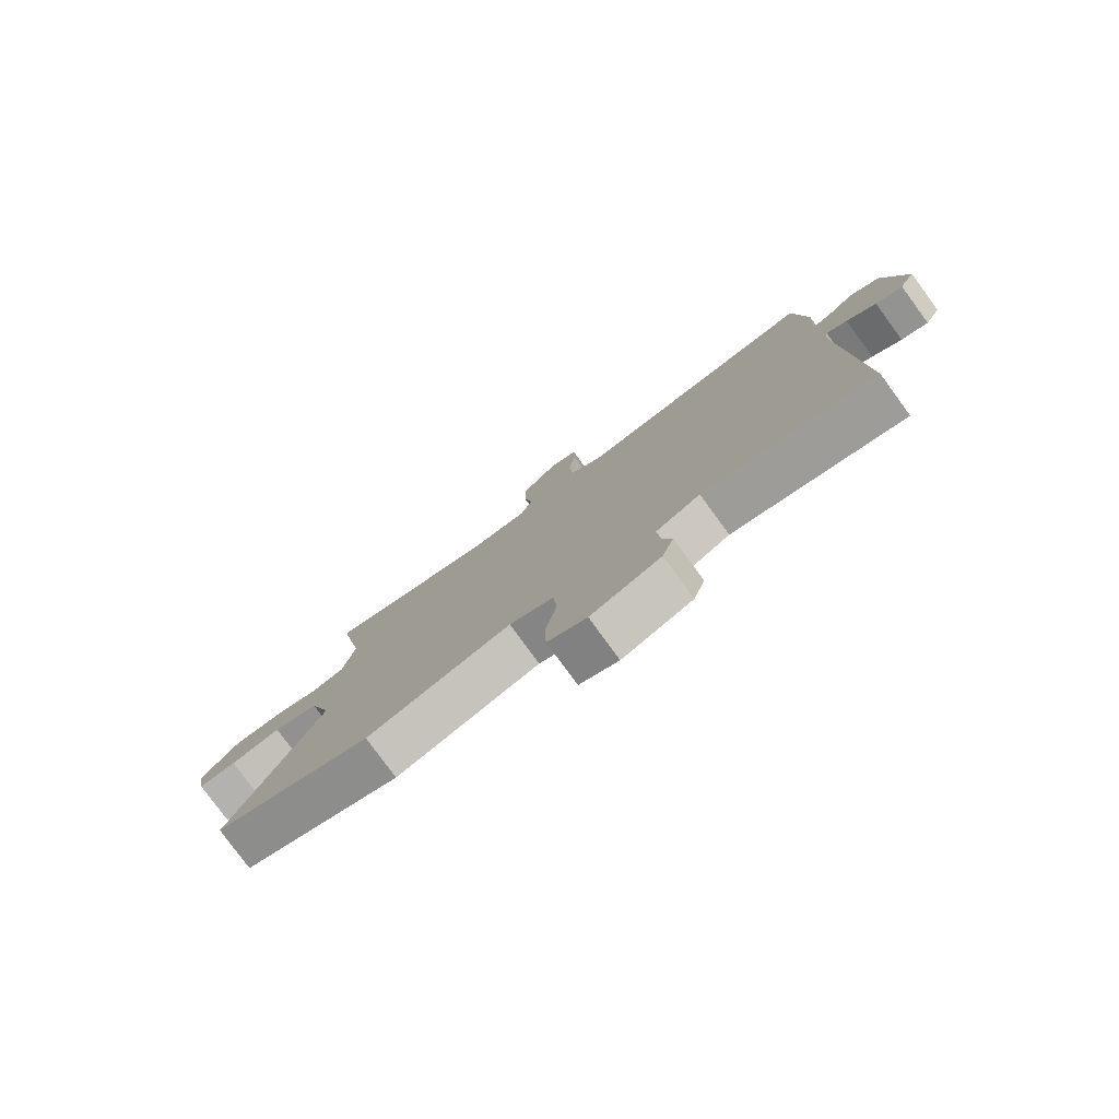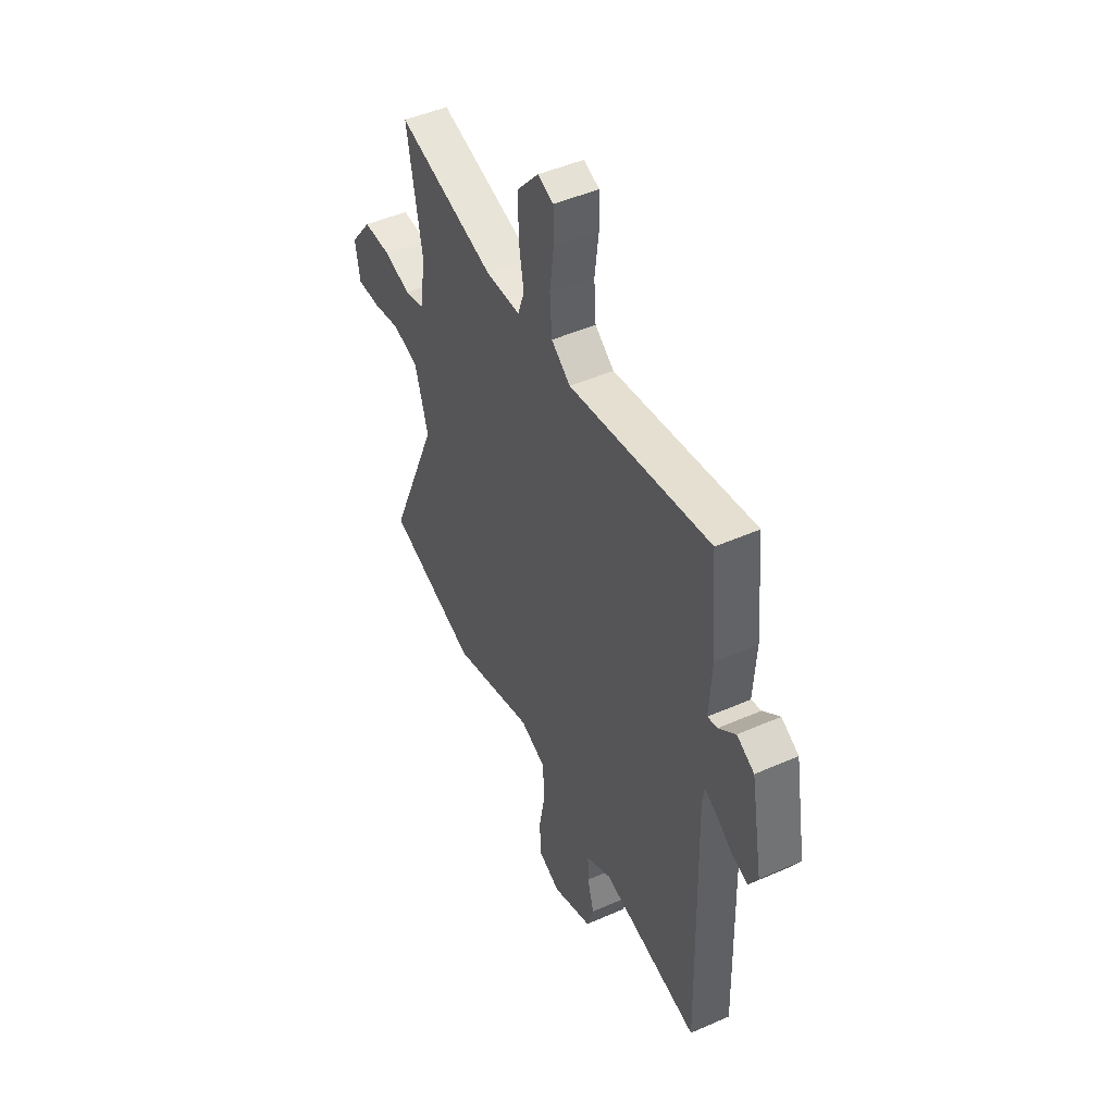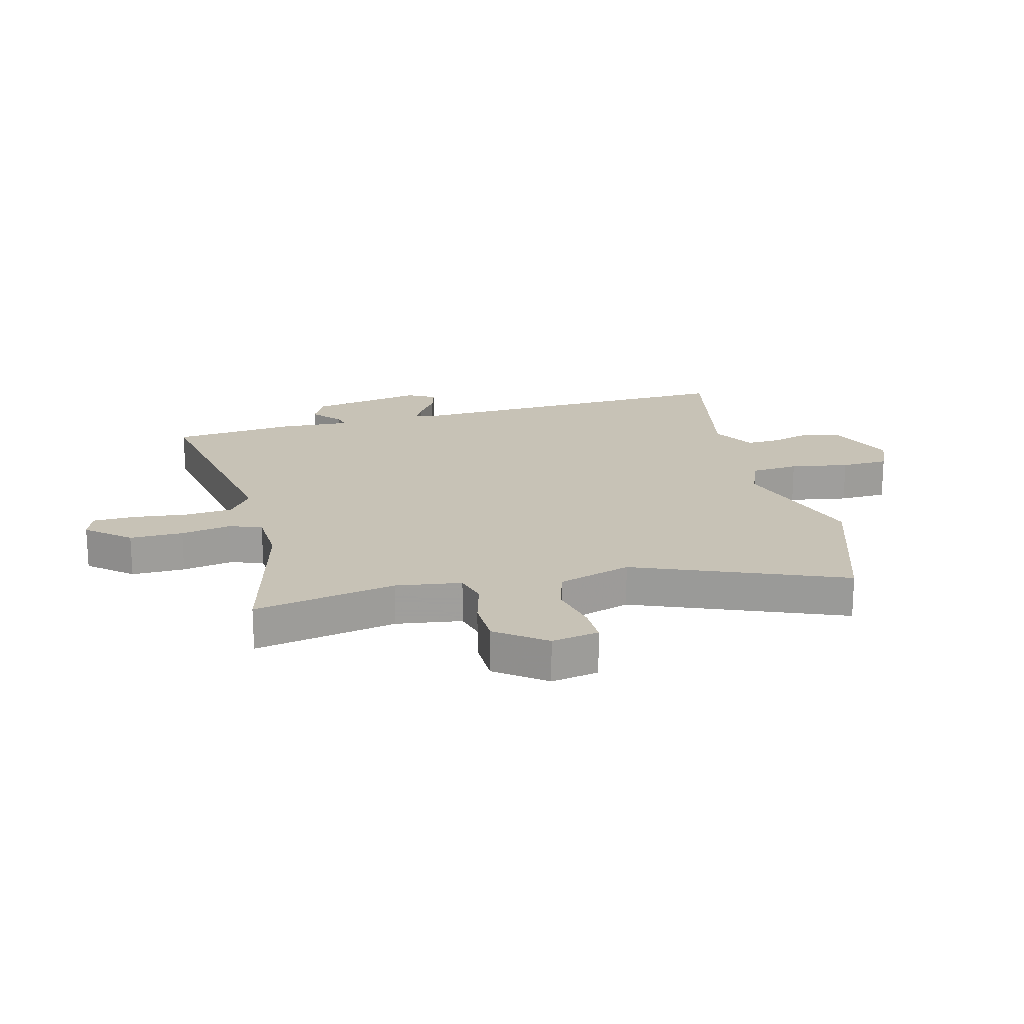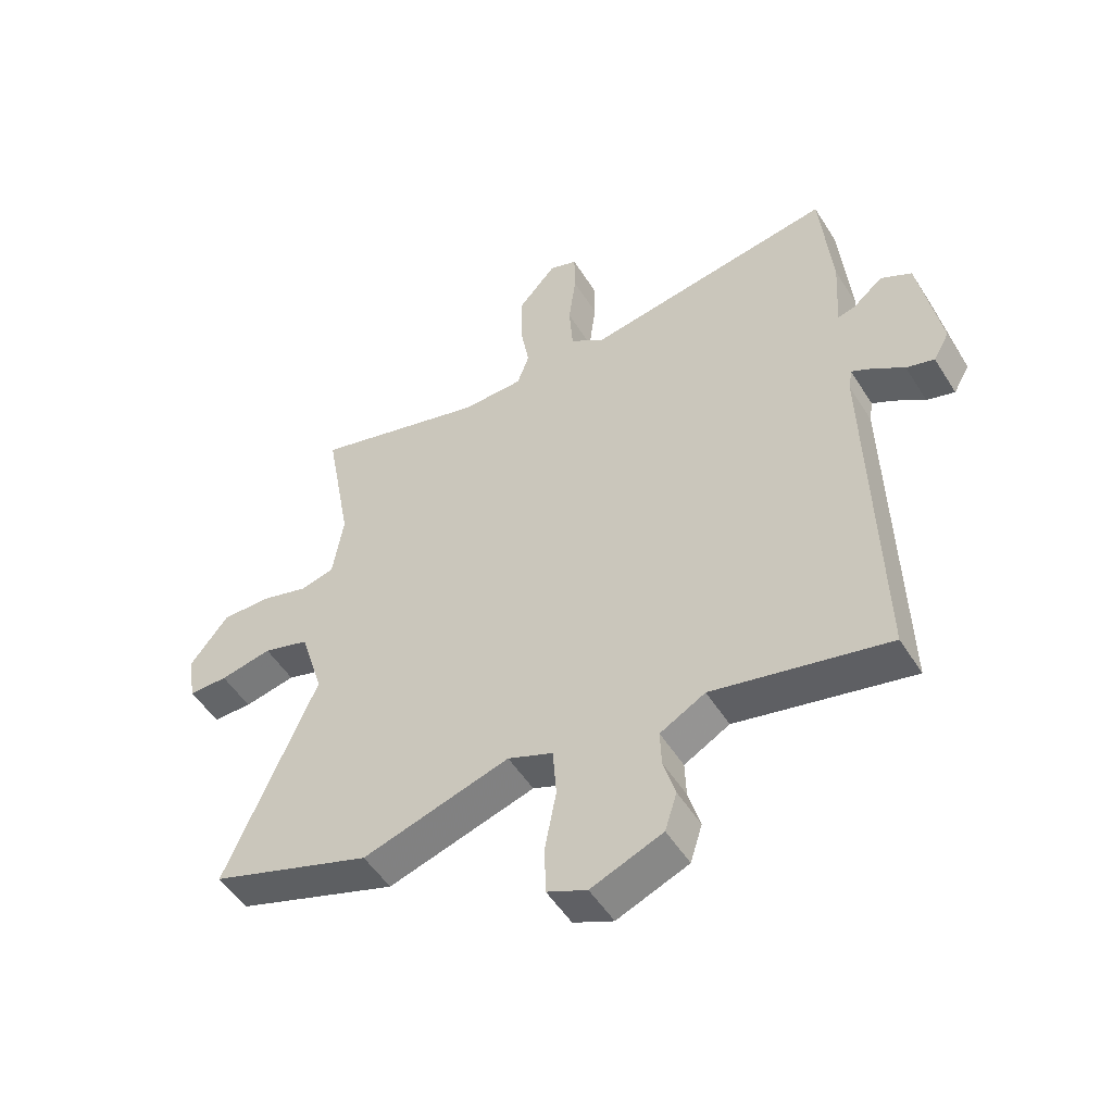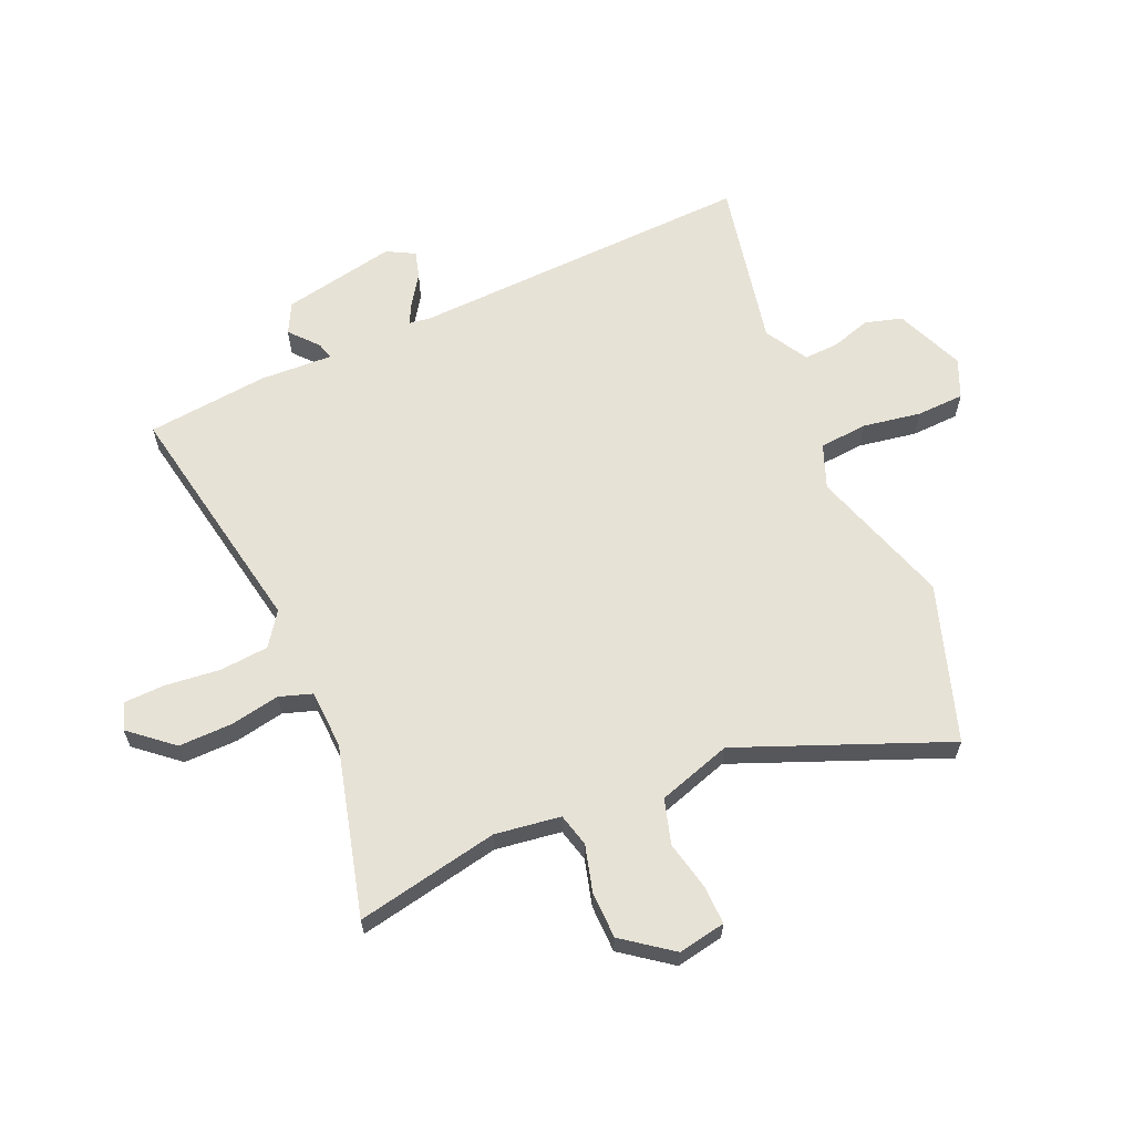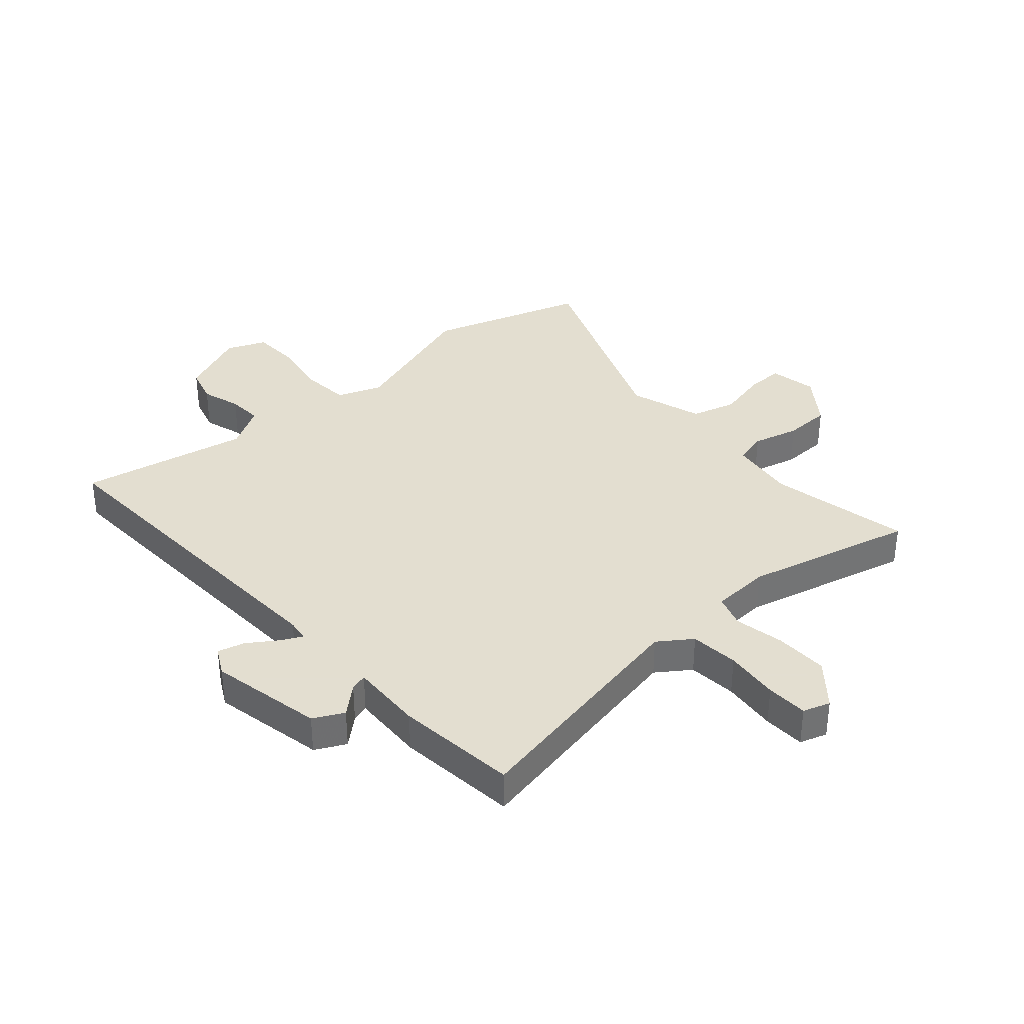
<metadata>
{"format":"obj","ext":"obj","renderer":"f3d","projection":"perspective","resolution":1024,"background":"white","views":[{"elev":-79.7,"azim":-143.8,"up":"+Z"},{"elev":47.5,"azim":-116.4,"up":"+Z"},{"elev":19.3,"azim":74.8,"up":"+Y"},{"elev":-51.4,"azim":-148.8,"up":"+Z"},{"elev":62.9,"azim":65.5,"up":"+Y"},{"elev":35.9,"azim":-42.7,"up":"+Y"}]}
</metadata>
<code>
v -0.475 0.07 0.553
v -0.054 0.07 0.482
v 0.003 0.07 0.524
v 0.009 0.07 0.609
v -0.003 0.07 0.704
v -0.002 0.07 0.777
v 0.045 0.07 0.794
v 0.109 0.07 0.721
v 0.109 0.07 0.628
v 0.094 0.07 0.541
v 0.114 0.07 0.484
v 0.217 0.07 0.481
v 0.51 0.07 0.562
v 0.465 0.07 0.313
v 0.483 0.07 0.199
v 0.541 0.07 0.185
v 0.621 0.07 0.208
v 0.703 0.07 0.208
v 0.768 0.07 0.124
v 0.754 0.07 0.041
v 0.688 0.07 0.041
v 0.601 0.07 0.059
v 0.523 0.07 0.035
v 0.484 0.07 -0.094
v 0.636 0.07 -0.453
v 0.365 0.07 -0.547
v 0.118 0.07 -0.472
v 0.042 0.07 -0.503
v 0.036 0.07 -0.587
v 0.055 0.07 -0.689
v 0.053 0.07 -0.772
v -0.014 0.07 -0.802
v -0.134 0.07 -0.754
v -0.154 0.07 -0.69
v -0.134 0.07 -0.621
v -0.132 0.07 -0.56
v -0.208 0.07 -0.518
v -0.502 0.07 -0.583
v -0.497 0.07 -0.381
v -0.487 0.07 0.019
v -0.493 0.07 0.057
v -0.529 0.07 0.038
v -0.58 0.07 0.002
v -0.627 0.07 -0.012
v -0.654 0.07 0.036
v -0.618 0.07 0.235
v -0.566 0.07 0.263
v -0.516 0.07 0.221
v -0.486 0.07 0.213
v -0.494 0.07 0.34
v -0.475 0 0.553
v -0.054 0 0.482
v 0.003 0 0.524
v 0.009 0 0.609
v -0.003 0 0.704
v -0.002 0 0.777
v 0.045 0 0.794
v 0.109 0 0.721
v 0.109 0 0.628
v 0.094 0 0.541
v 0.114 0 0.484
v 0.217 0 0.481
v 0.51 0 0.562
v 0.465 0 0.313
v 0.483 0 0.199
v 0.541 0 0.185
v 0.621 0 0.208
v 0.703 0 0.208
v 0.768 0 0.124
v 0.754 0 0.041
v 0.688 0 0.041
v 0.601 0 0.059
v 0.523 0 0.035
v 0.484 0 -0.094
v 0.636 0 -0.453
v 0.365 0 -0.547
v 0.118 0 -0.472
v 0.042 0 -0.503
v 0.036 0 -0.587
v 0.055 0 -0.689
v 0.053 0 -0.772
v -0.014 0 -0.802
v -0.134 0 -0.754
v -0.154 0 -0.69
v -0.134 0 -0.621
v -0.132 0 -0.56
v -0.208 0 -0.518
v -0.502 0 -0.583
v -0.497 0 -0.381
v -0.487 0 0.019
v -0.493 0 0.057
v -0.529 0 0.038
v -0.58 0 0.002
v -0.627 0 -0.012
v -0.654 0 0.036
v -0.618 0 0.235
v -0.566 0 0.263
v -0.516 0 0.221
v -0.486 0 0.213
v -0.494 0 0.34
f 49 50 1 2
f 45 46 47 48
f 45 48 49
f 42 43 44 45
f 41 42 45 49
f 40 41 49 2
f 37 38 39 40
f 36 37 40 2
f 32 33 34 35
f 29 30 31 32
f 28 29 32 35
f 24 25 26 27
f 23 24 27 28
f 19 20 21 22
f 19 22 23
f 16 17 18 19
f 15 16 19 23
f 12 13 14
f 11 12 14 15
f 7 8 9 10
f 5 6 7 10
f 4 5 10 11
f 3 4 11
f 23 28 35 36
f 11 15 23 36
f 2 3 11 36
f 52 51 100 99
f 98 97 96 95
f 99 98 95
f 95 94 93 92
f 99 95 92 91
f 52 99 91 90
f 90 89 88 87
f 52 90 87 86
f 85 84 83 82
f 82 81 80 79
f 85 82 79 78
f 77 76 75 74
f 78 77 74 73
f 72 71 70 69
f 73 72 69
f 69 68 67 66
f 73 69 66 65
f 64 63 62
f 65 64 62 61
f 60 59 58 57
f 60 57 56 55
f 61 60 55 54
f 61 54 53
f 86 85 78 73
f 86 73 65 61
f 86 61 53 52
f 1 51 52 2
f 2 52 53 3
f 3 53 54 4
f 4 54 55 5
f 5 55 56 6
f 6 56 57 7
f 7 57 58 8
f 8 58 59 9
f 9 59 60 10
f 10 60 61 11
f 11 61 62 12
f 12 62 63 13
f 13 63 64 14
f 14 64 65 15
f 15 65 66 16
f 16 66 67 17
f 17 67 68 18
f 18 68 69 19
f 19 69 70 20
f 20 70 71 21
f 21 71 72 22
f 22 72 73 23
f 23 73 74 24
f 24 74 75 25
f 25 75 76 26
f 26 76 77 27
f 27 77 78 28
f 28 78 79 29
f 29 79 80 30
f 30 80 81 31
f 31 81 82 32
f 32 82 83 33
f 33 83 84 34
f 34 84 85 35
f 35 85 86 36
f 36 86 87 37
f 37 87 88 38
f 38 88 89 39
f 39 89 90 40
f 40 90 91 41
f 41 91 92 42
f 42 92 93 43
f 43 93 94 44
f 44 94 95 45
f 45 95 96 46
f 46 96 97 47
f 47 97 98 48
f 48 98 99 49
f 49 99 100 50
f 50 100 51 1

</code>
